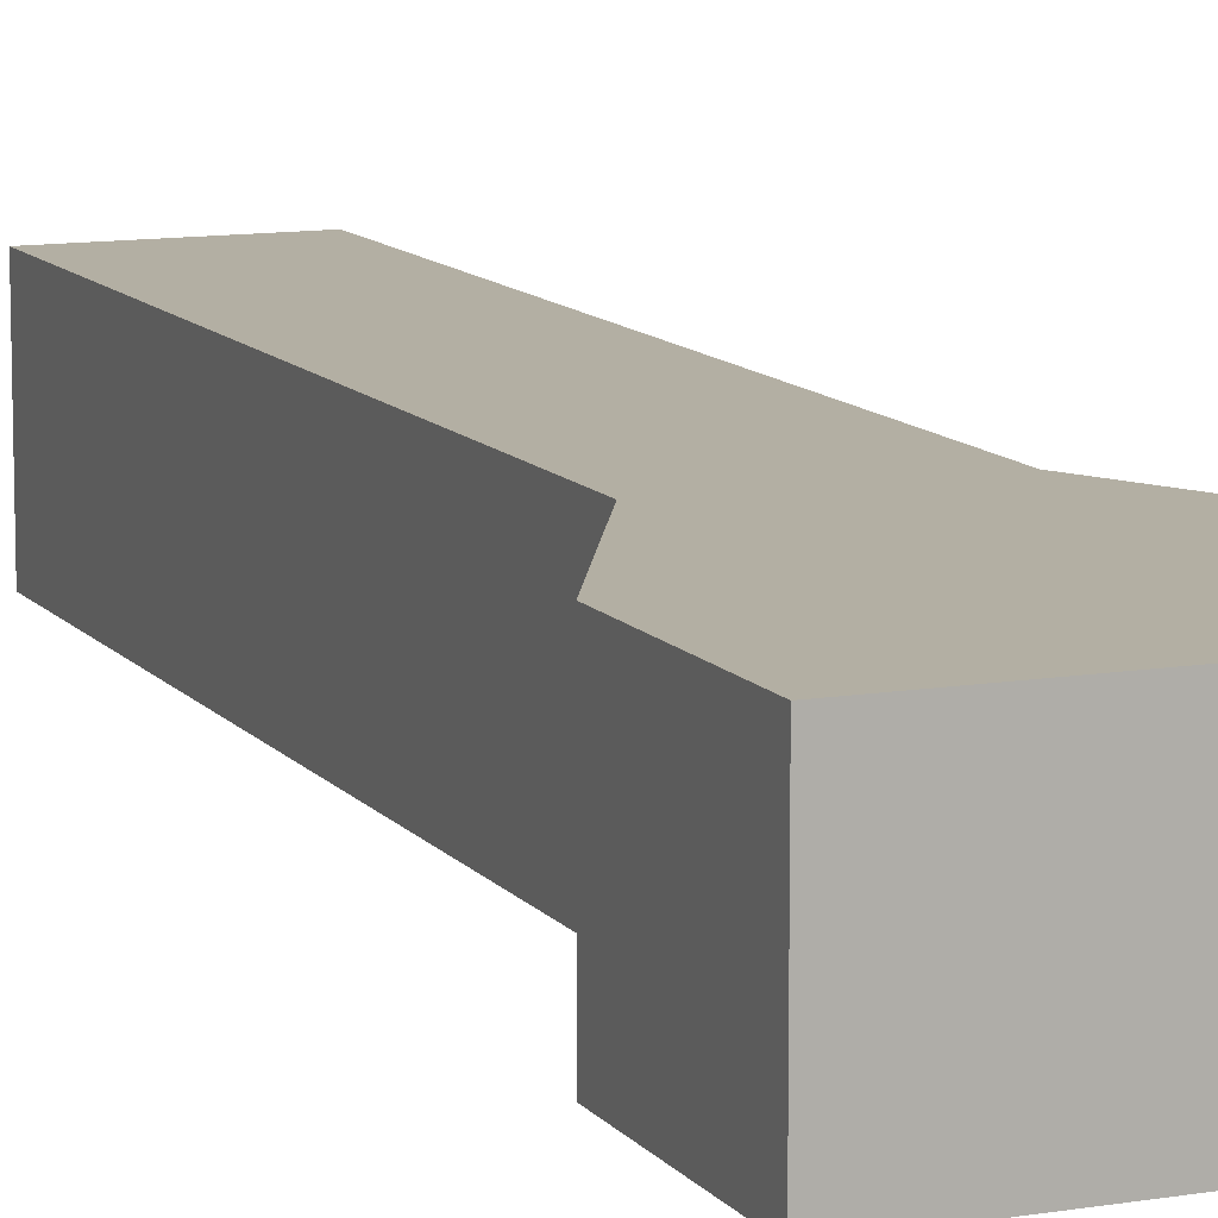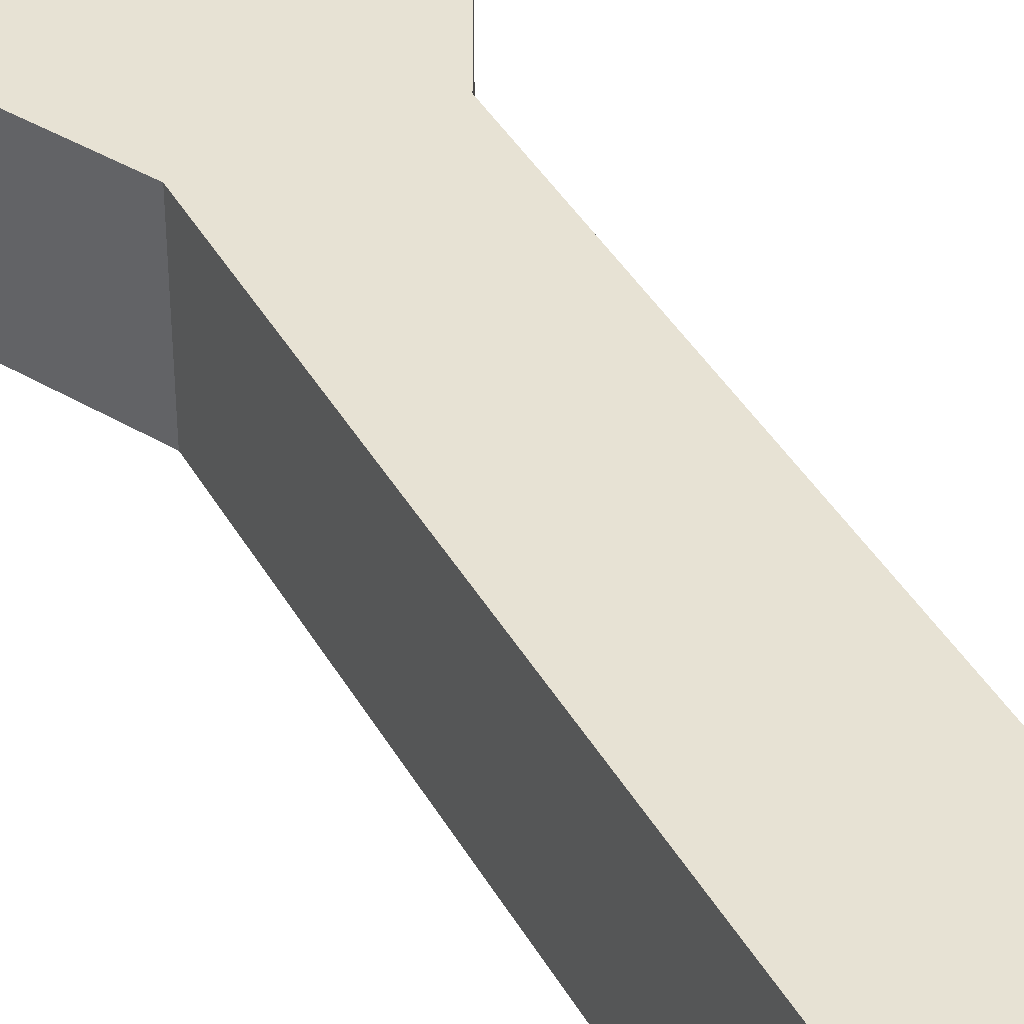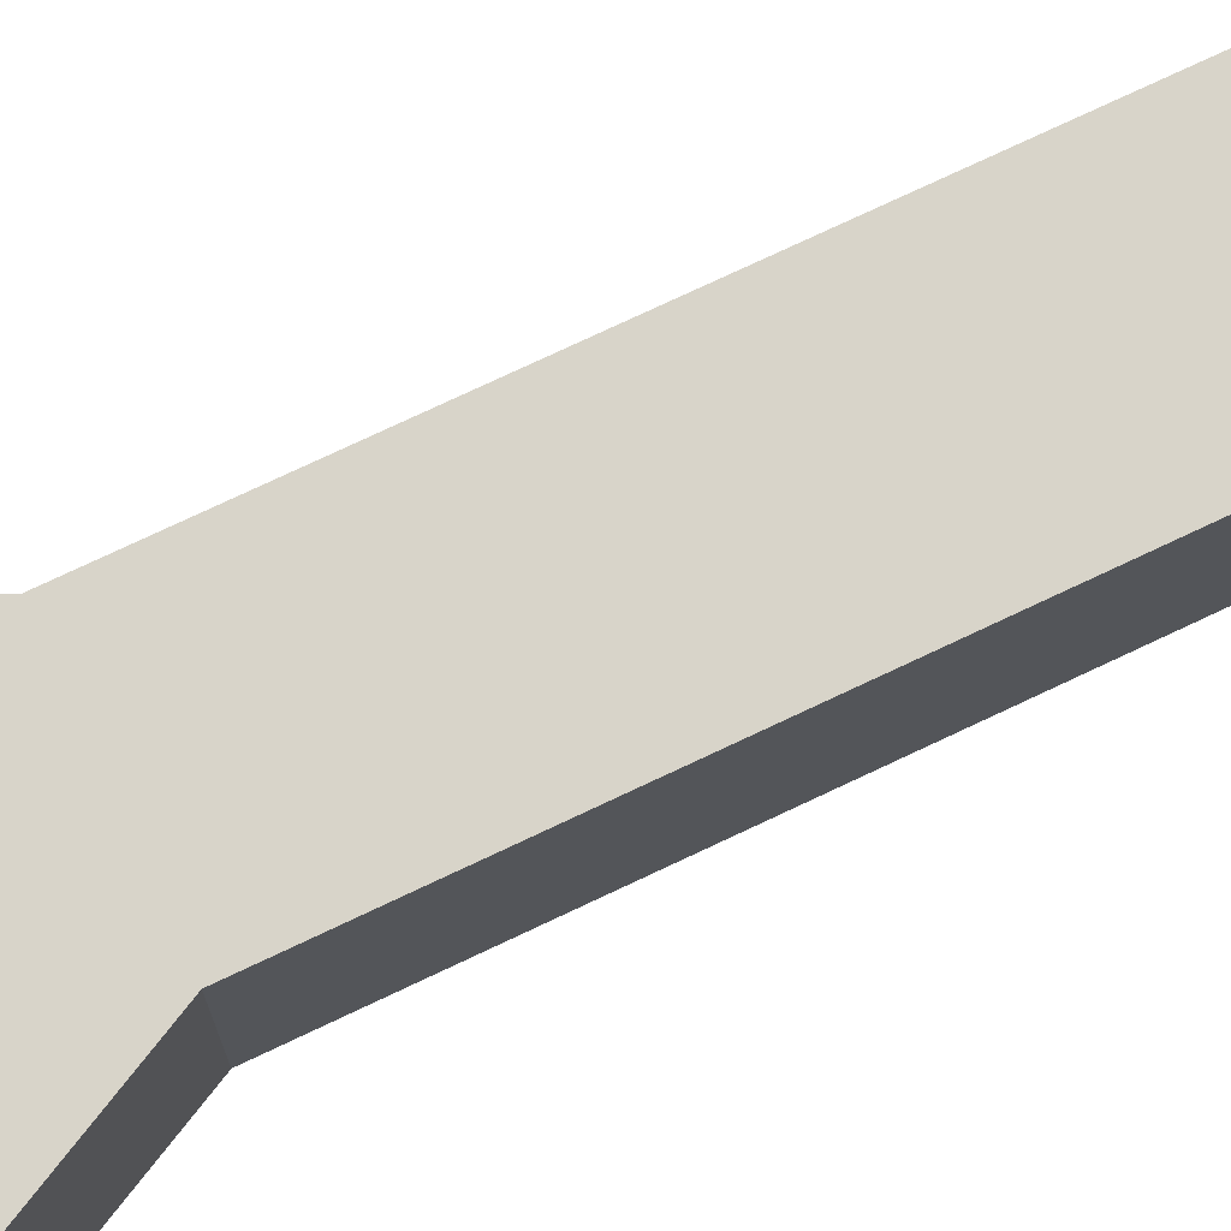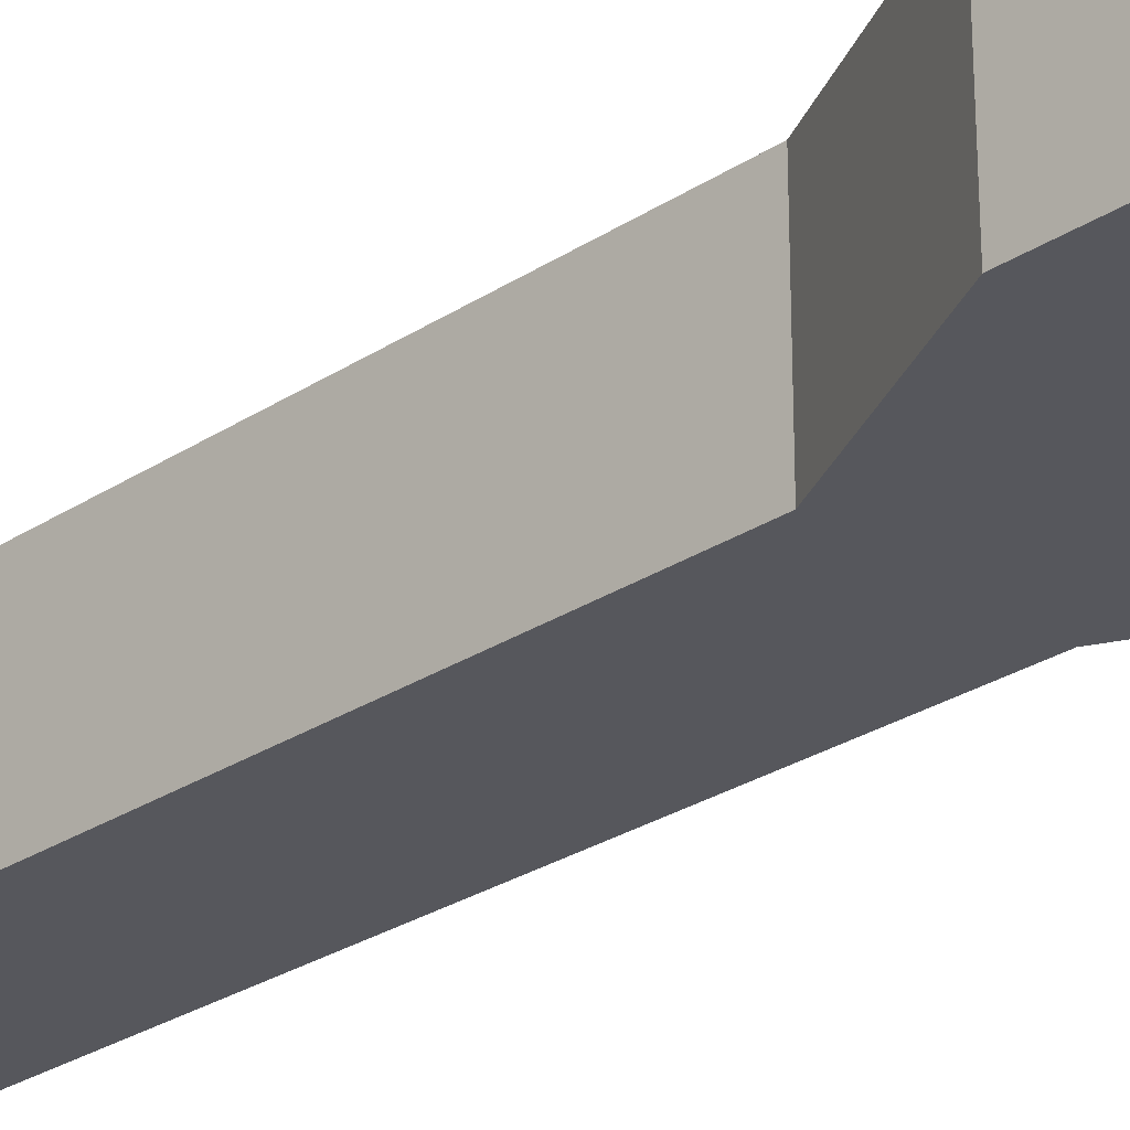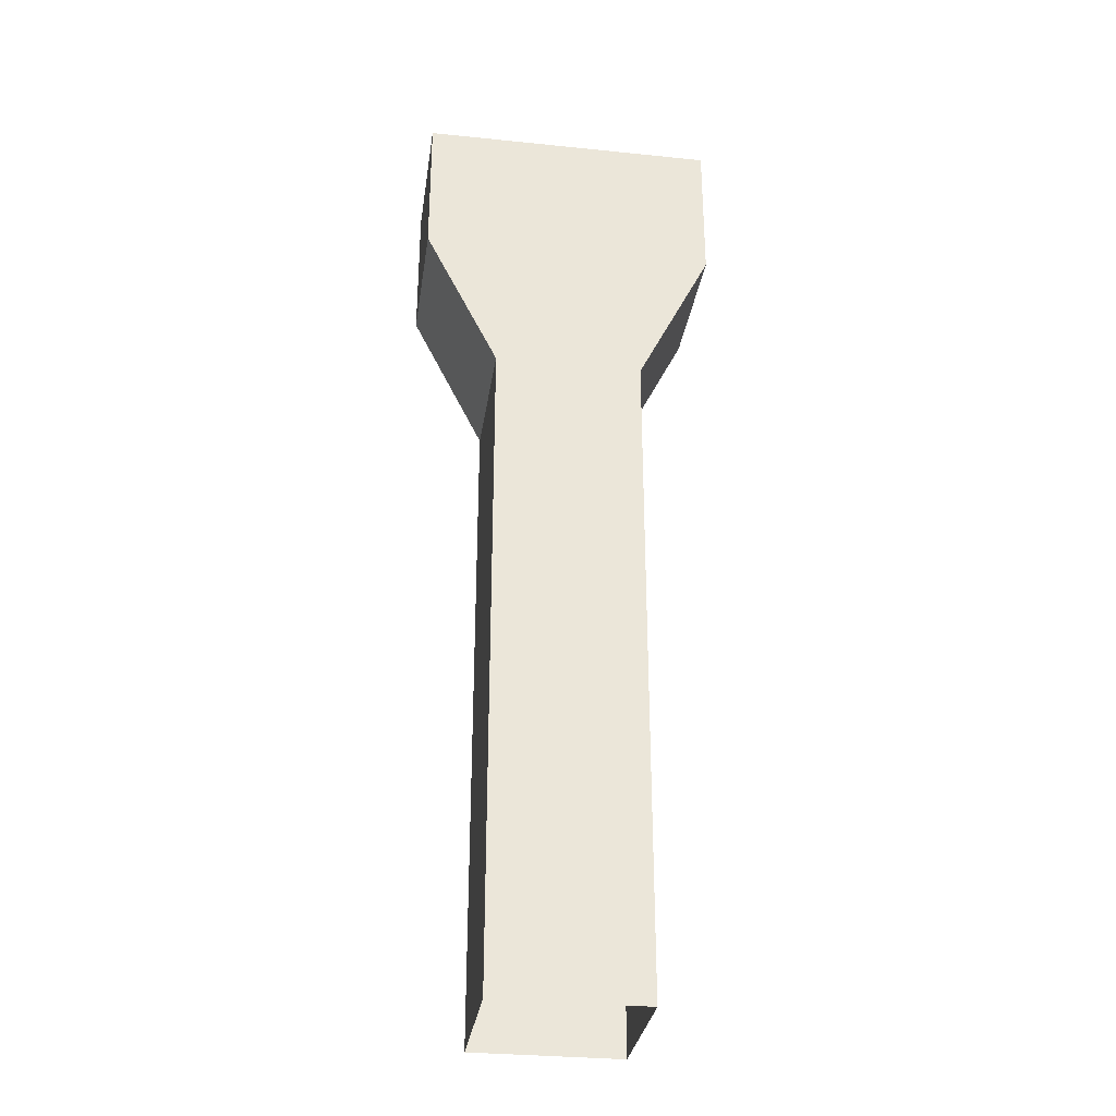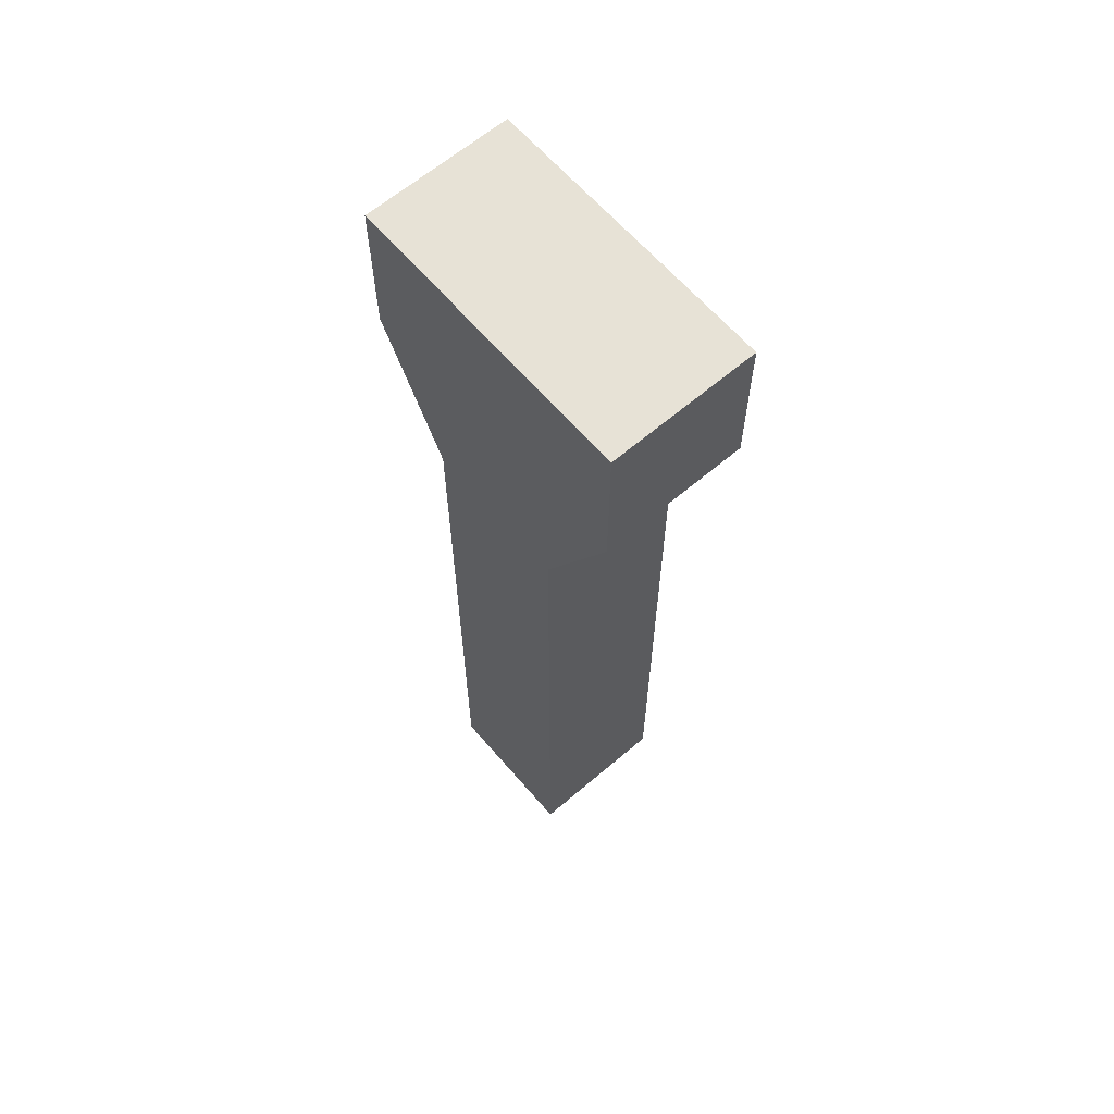
<metadata>
{"format":"obj","ext":"obj","renderer":"f3d","projection":"perspective","resolution":1024,"background":"white","views":[{"elev":11.1,"azim":157.5,"up":"+Z"},{"elev":39.8,"azim":-26.8,"up":"+Z"},{"elev":75.3,"azim":-115.3,"up":"+Z"},{"elev":-27.5,"azim":135.0,"up":"+Z"},{"elev":-31.3,"azim":171.7,"up":"+Y"},{"elev":63.6,"azim":49.3,"up":"+Y"}]}
</metadata>
<code>
o pillar_hs_7
v -0.5 0 0.5
v -0.5 0 -0.5
v 0.5 0 0.5
v 0.5 0 -0.5
v -0.5 3 0.5
v -0.5 3 -0.5
v 0.5 3 0.5
v 0.5 3 -0.5
v -0.5 4.5 -0.5
v 0.5 4.5 -0.5
v -1 5.5 0.5
v -1 5.5 -0.5
v 1 5.5 0.5
v 1 5.5 -0.5
v -1 6.5 0.5
v -1 6.5 -0.5
v 1 6.5 0.5
v 1 6.5 -0.5
v -0.5 4.5 0.5
v 0.5 4.5 0.5
f 2 6 8 4
f 4 8 7 3
f 3 7 5 1
f 1 5 6 2
f 20 10 14 13
f 9 19 11 12
f 19 20 13 11
f 10 9 12 14
f 11 13 17 15
f 14 12 16 18
f 13 14 18 17
f 12 11 15 16
f 5 19 9 6
f 7 20 19 5
f 8 10 20 7
f 6 9 10 8
f 16 15 17 18

</code>
